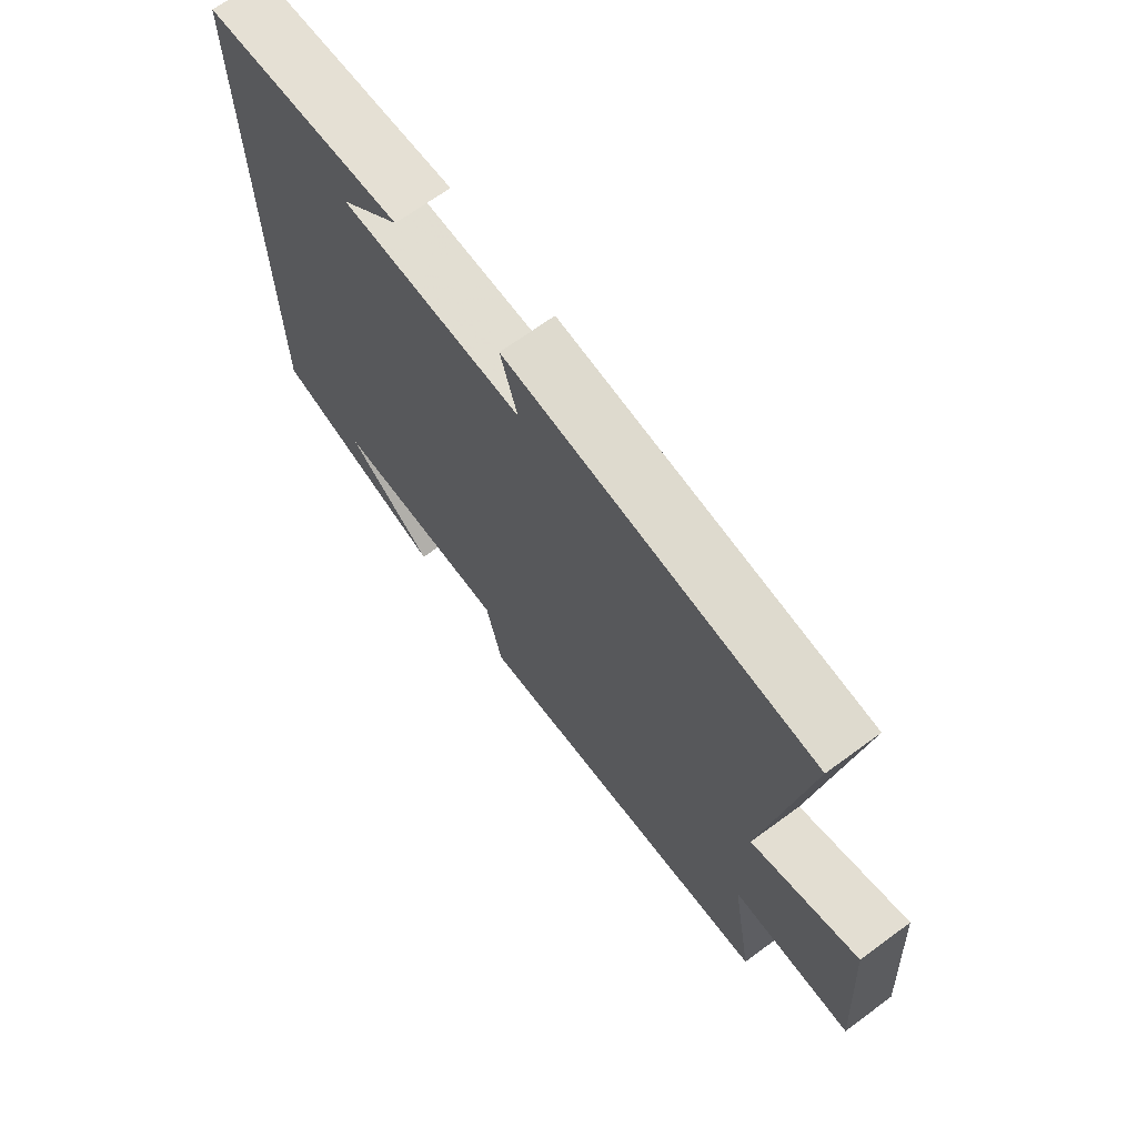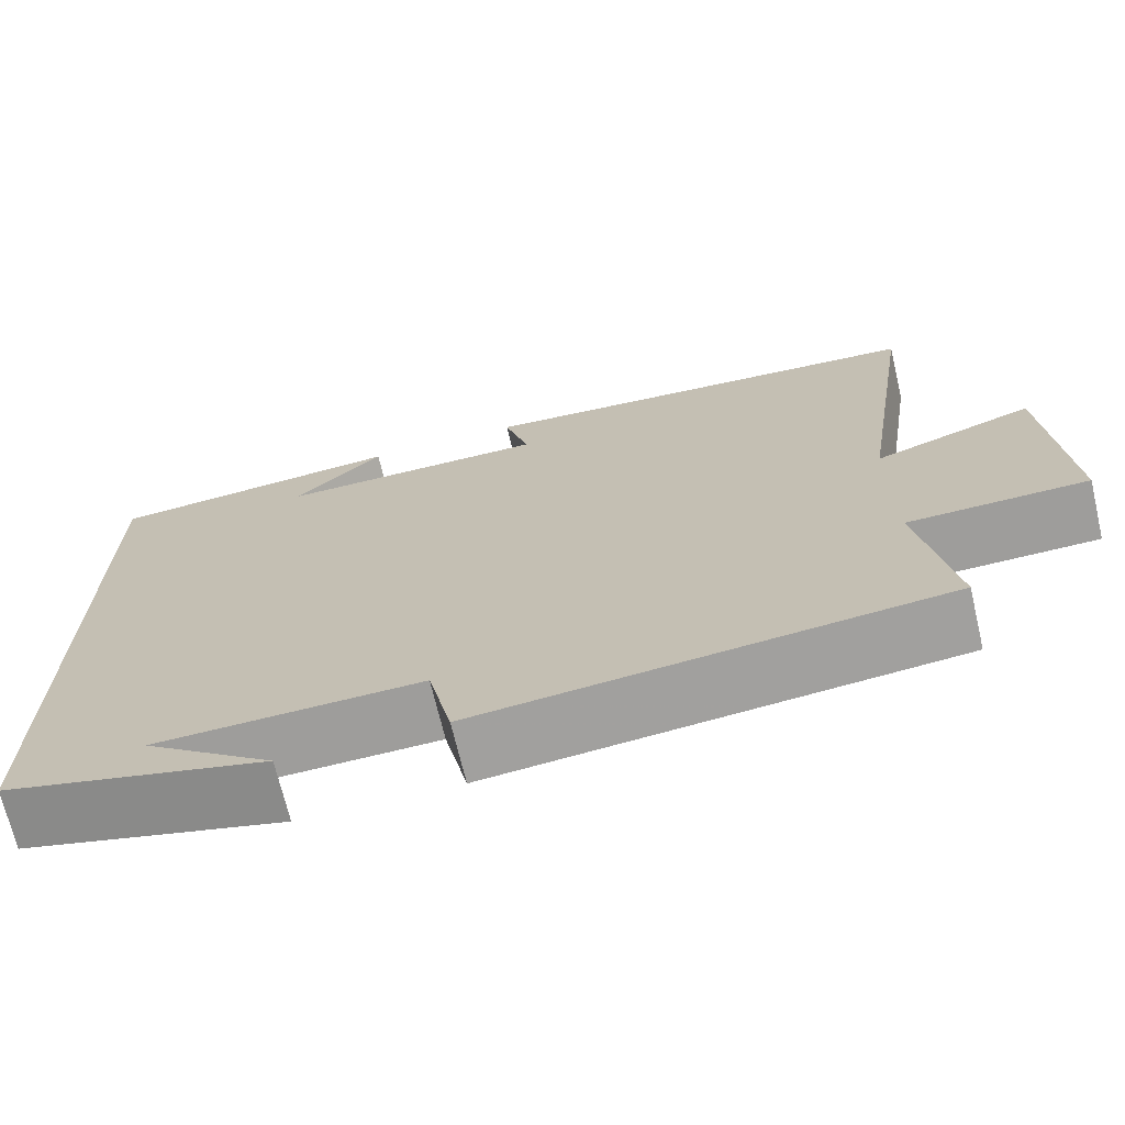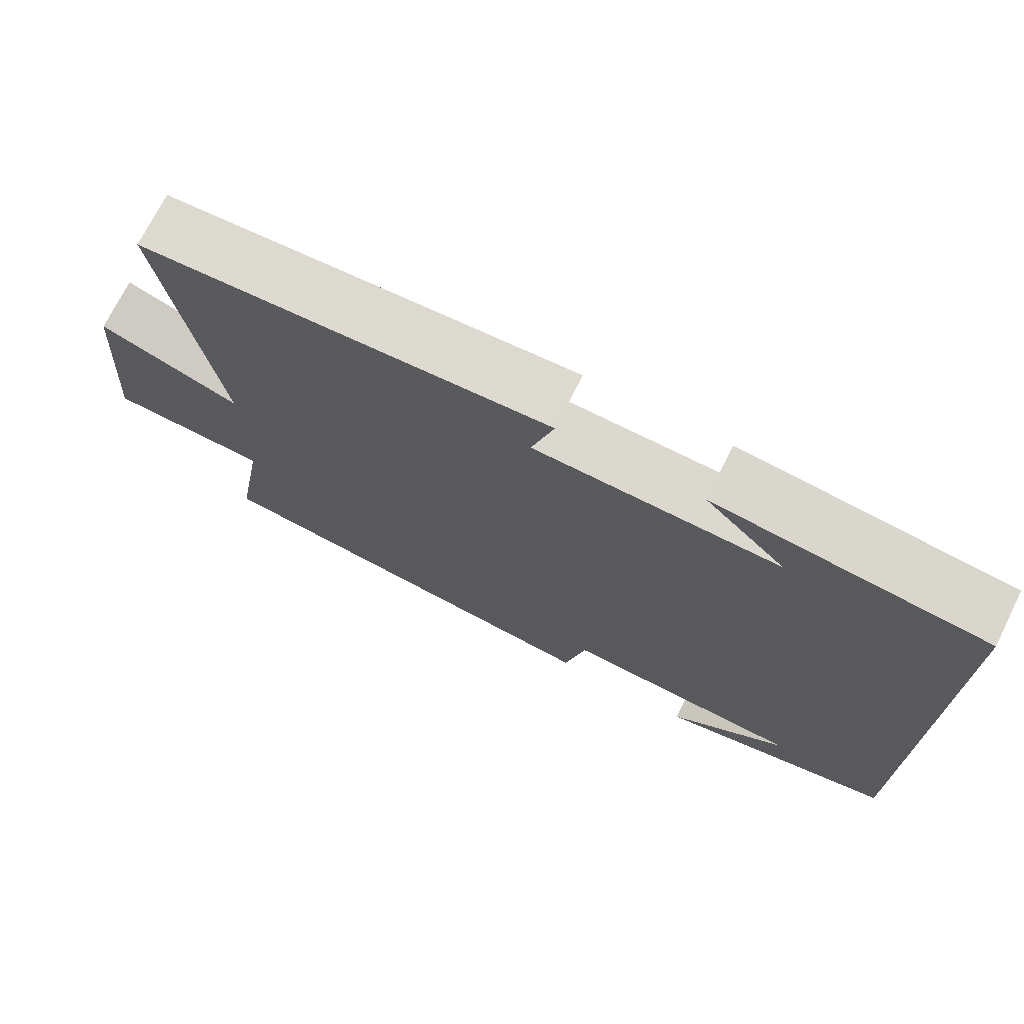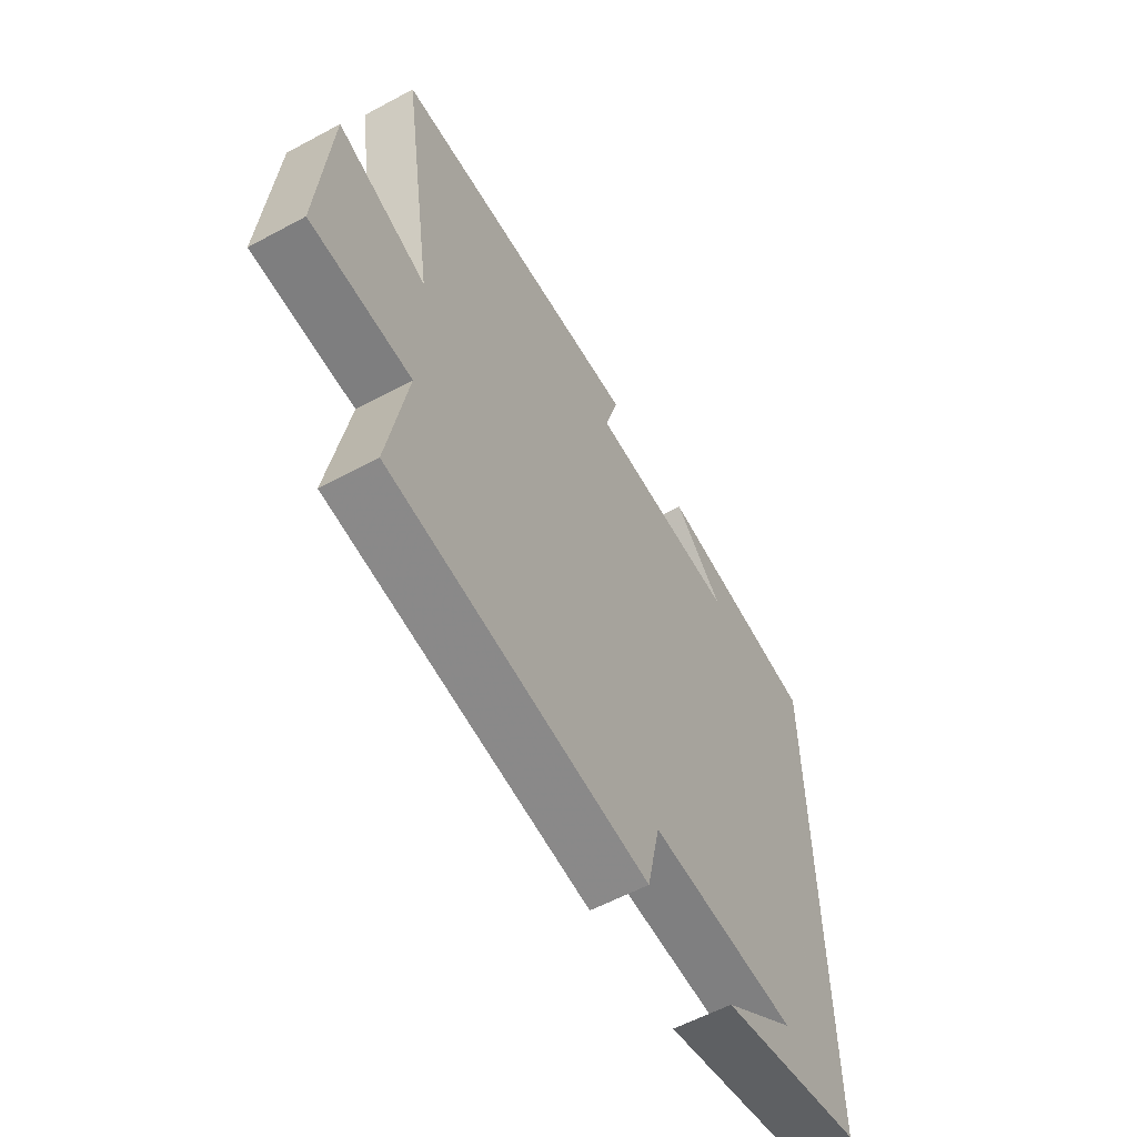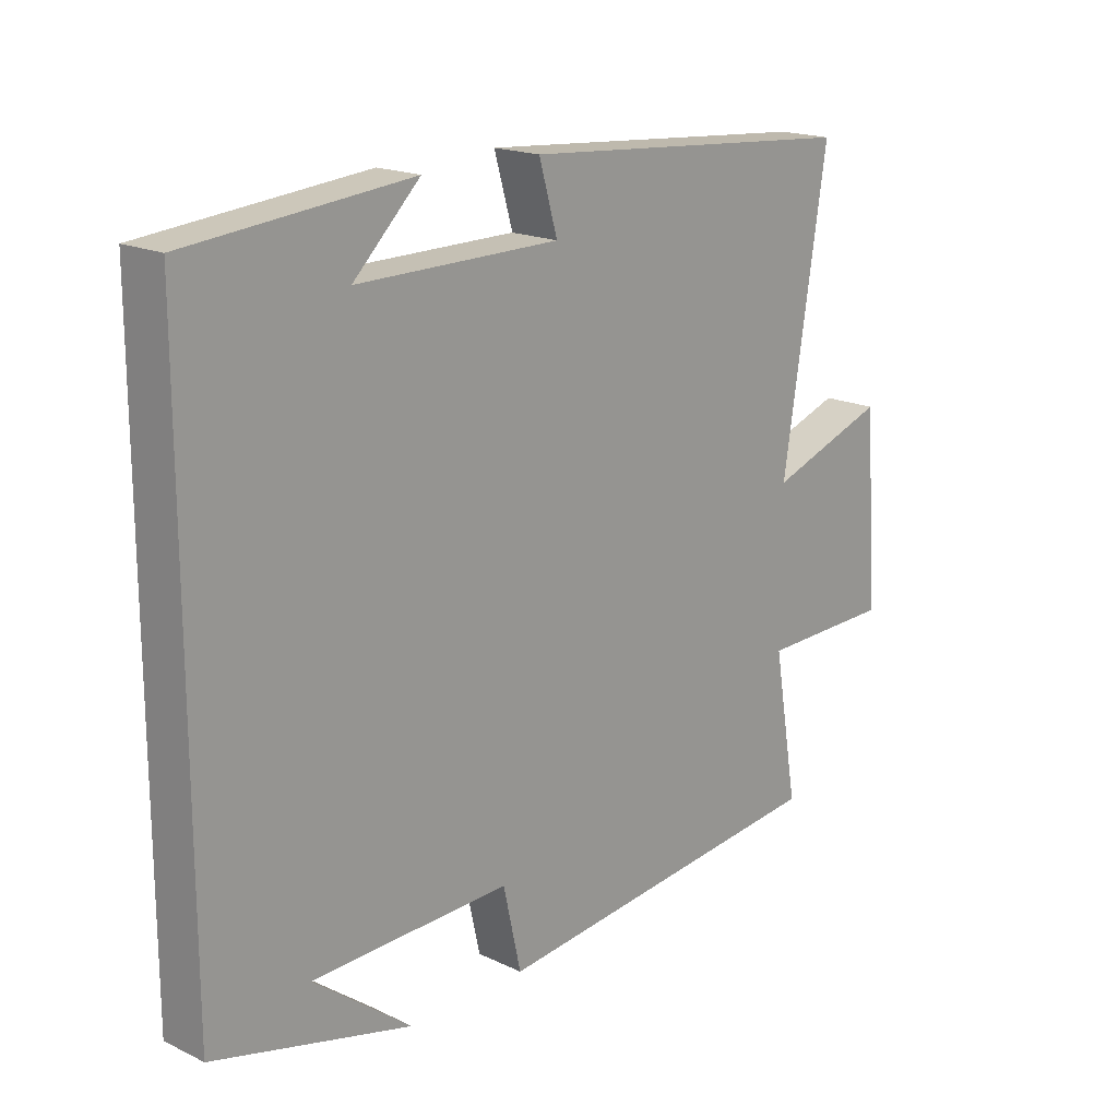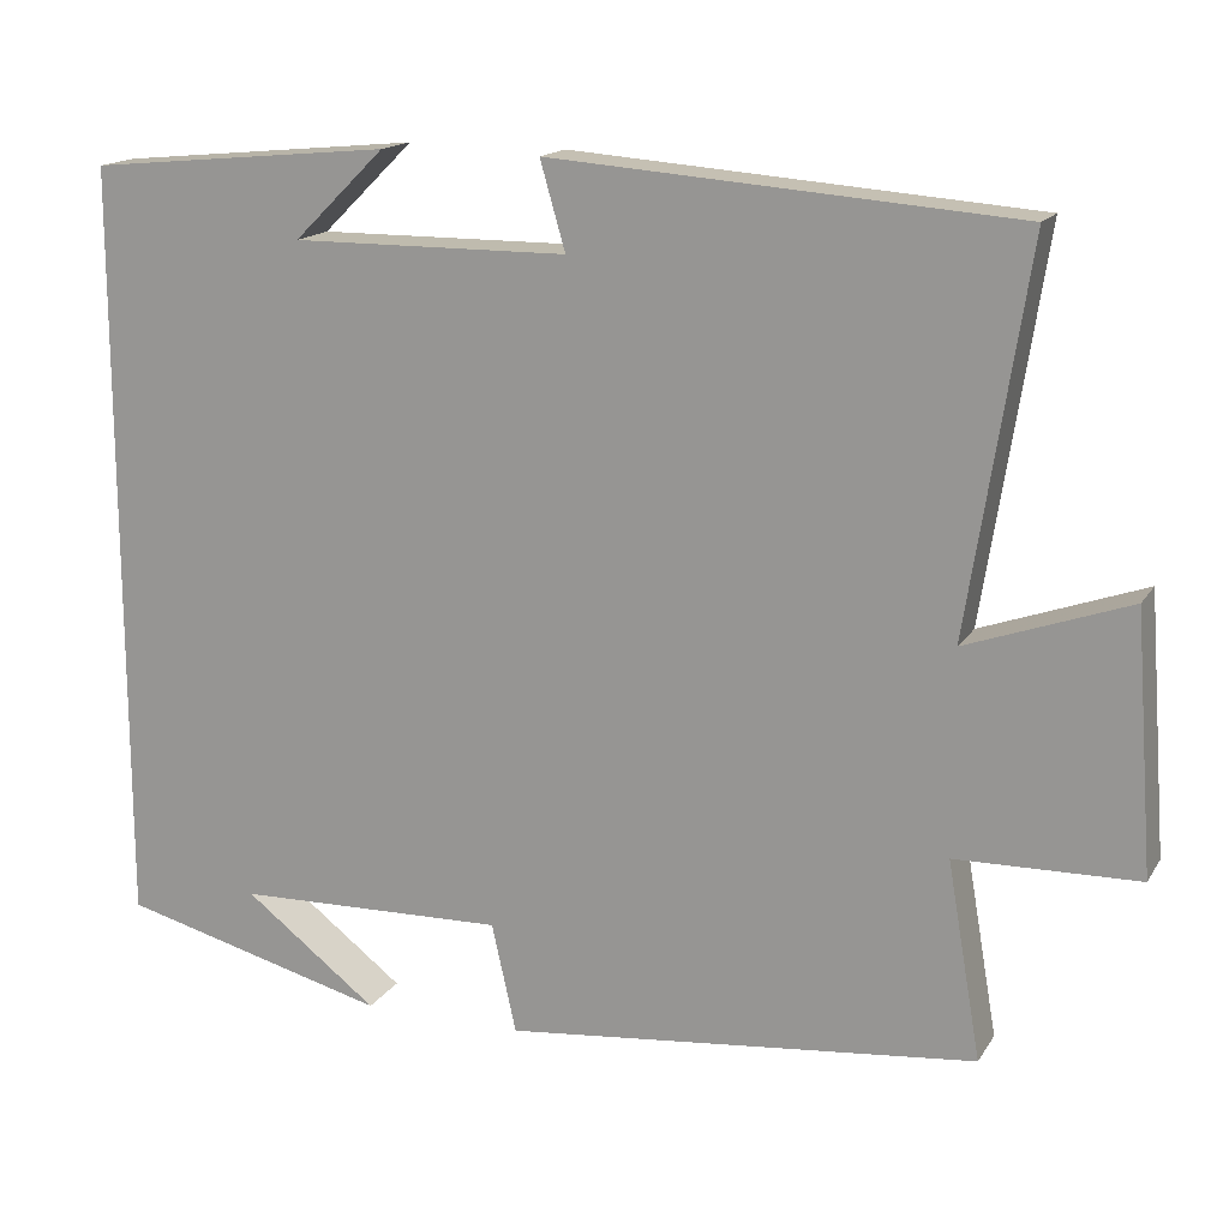
<metadata>
{"format":"obj","ext":"obj","renderer":"f3d","projection":"perspective","resolution":1024,"background":"white","views":[{"elev":68.3,"azim":53.7,"up":"+Z"},{"elev":-70.1,"azim":13.3,"up":"+Z"},{"elev":72.3,"azim":-153.4,"up":"+Z"},{"elev":-58.5,"azim":119.1,"up":"+Z"},{"elev":18.2,"azim":-47.4,"up":"+Z"},{"elev":16.0,"azim":21.8,"up":"+Z"}]}
</metadata>
<code>
v -0.5 0.07 -0.419
v -0.5 0.07 0.467
v -0.15 0.07 0.5
v -0.255 0.07 0.397
v 0.063 0.07 0.399
v 0.034 0.07 0.5
v 0.569 0.07 0.459
v 0.5 0.07 0.017
v 0.687 0.07 0.083
v 0.709 0.07 -0.213
v 0.5 0.07 -0.217
v 0.539 0.07 -0.444
v -0.004 0.07 -0.5
v -0.032 0.07 -0.374
v -0.344 0.07 -0.382
v -0.19 0.07 -0.5
v -0.5 0 -0.419
v -0.5 0 0.467
v -0.15 0 0.5
v -0.255 0 0.397
v 0.063 0 0.399
v 0.034 0 0.5
v 0.569 0 0.459
v 0.5 0 0.017
v 0.687 0 0.083
v 0.709 0 -0.213
v 0.5 0 -0.217
v 0.539 0 -0.444
v -0.004 0 -0.5
v -0.032 0 -0.374
v -0.344 0 -0.382
v -0.19 0 -0.5
f 15 16 1
f 11 12 13 14
f 11 14 15
f 8 9 10 11
f 8 11 15
f 5 6 7 8
f 8 15 1
f 5 8 1
f 4 5 1
f 2 3 4
f 1 2 4
f 17 32 31
f 30 29 28 27
f 31 30 27
f 27 26 25 24
f 31 27 24
f 24 23 22 21
f 17 31 24
f 17 24 21
f 17 21 20
f 20 19 18
f 20 18 17
f 1 17 18 2
f 2 18 19 3
f 3 19 20 4
f 4 20 21 5
f 5 21 22 6
f 6 22 23 7
f 7 23 24 8
f 8 24 25 9
f 9 25 26 10
f 10 26 27 11
f 11 27 28 12
f 12 28 29 13
f 13 29 30 14
f 14 30 31 15
f 15 31 32 16
f 16 32 17 1

</code>
